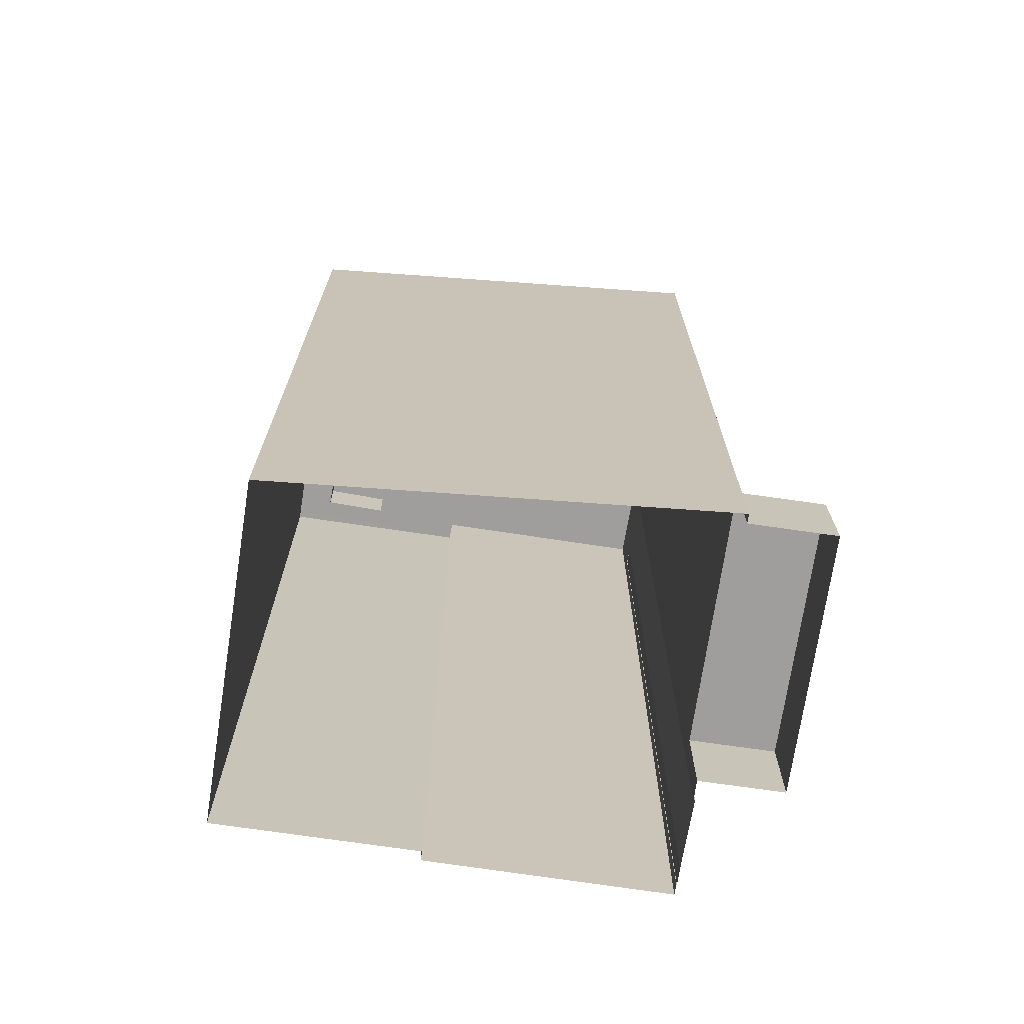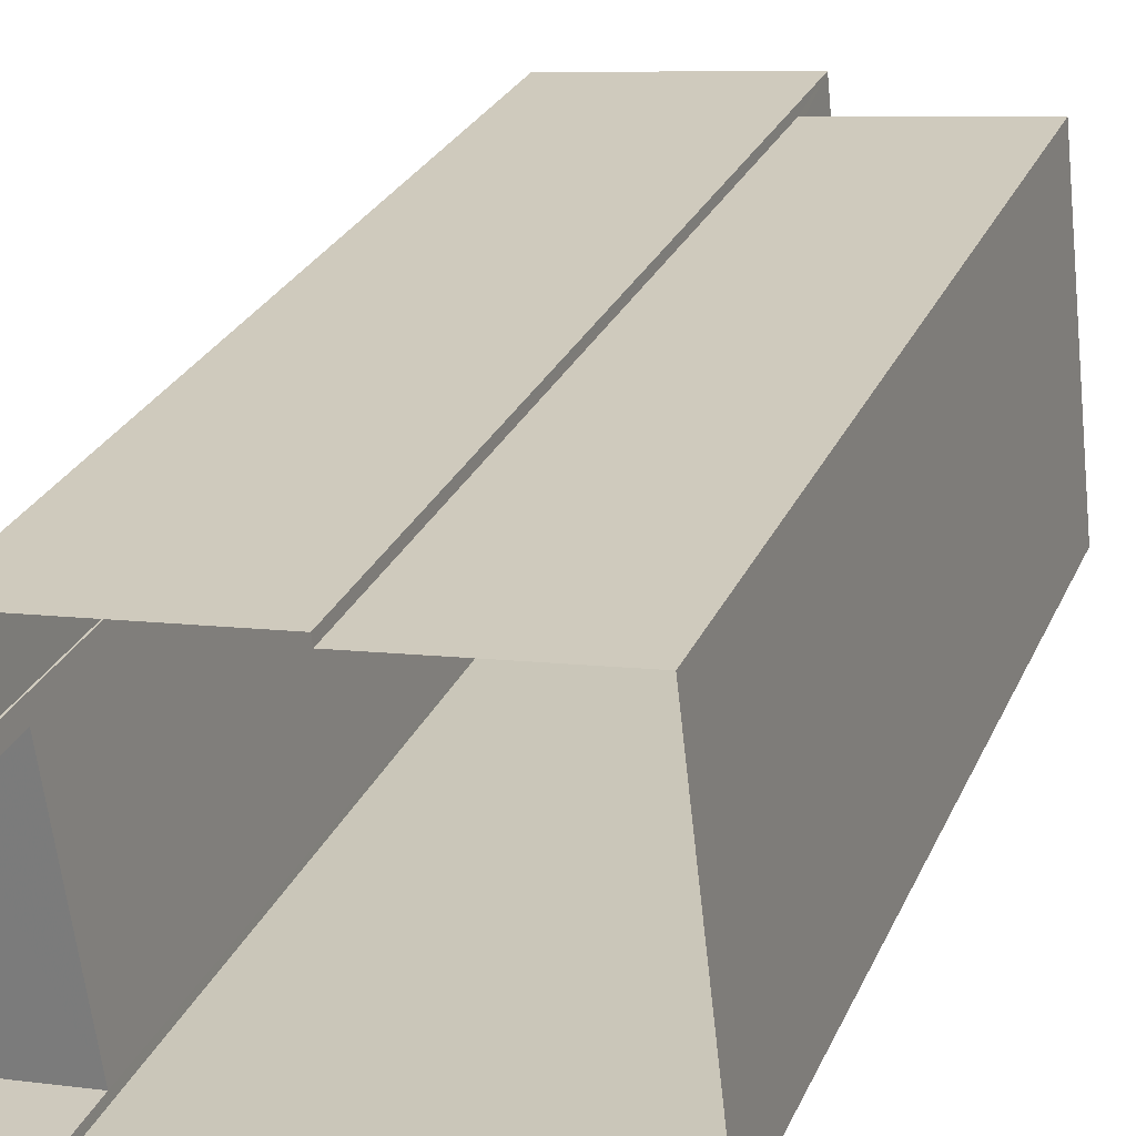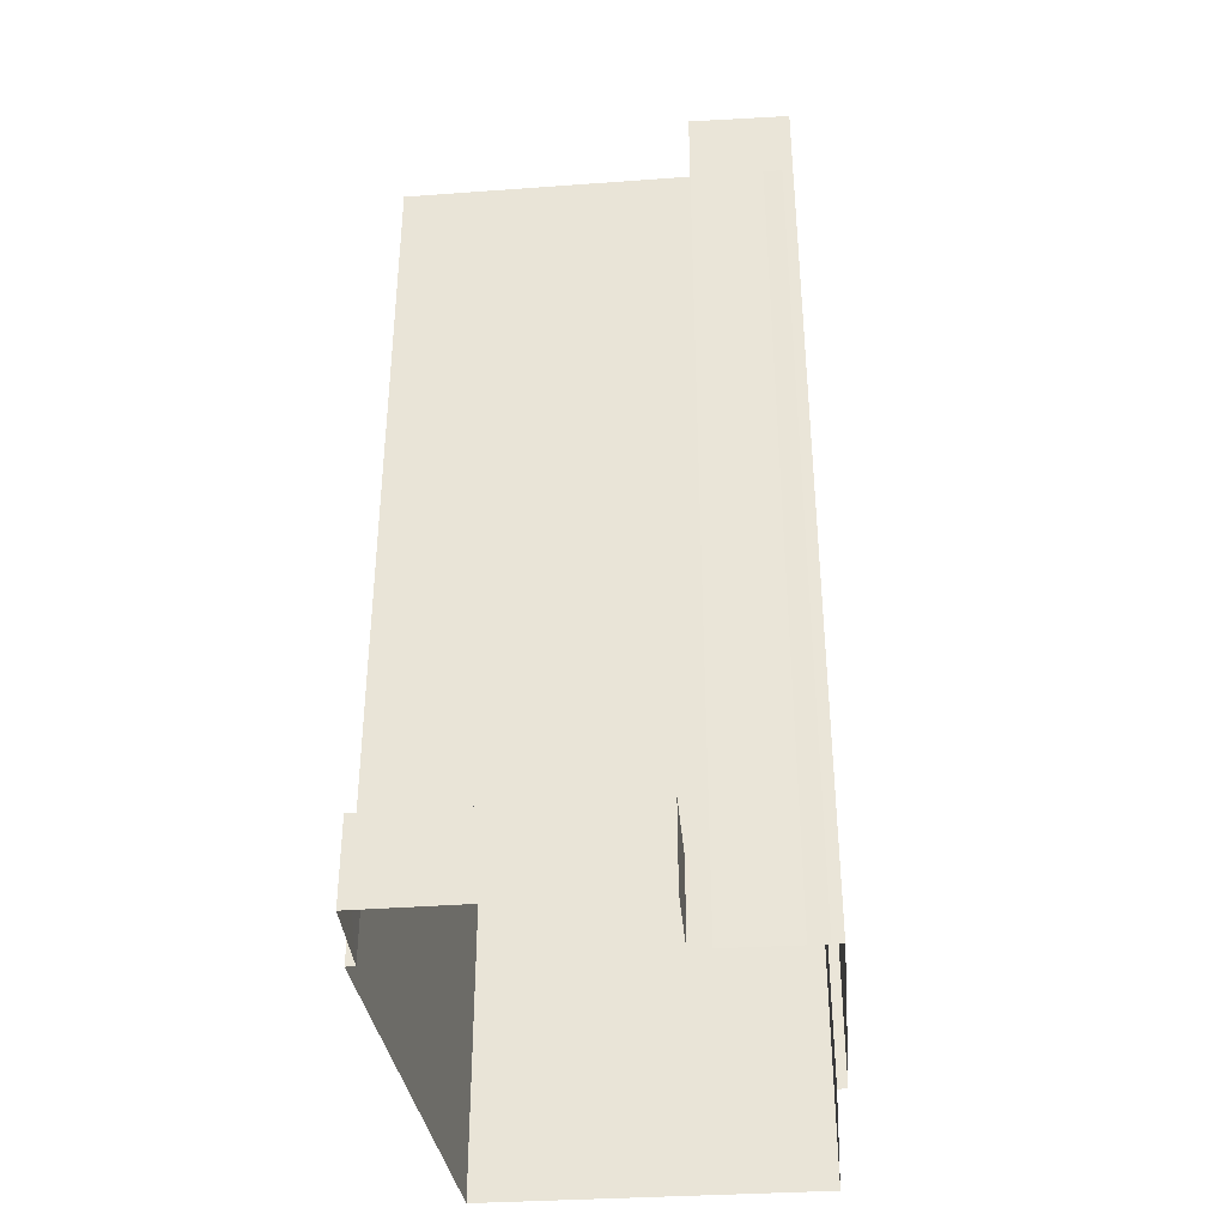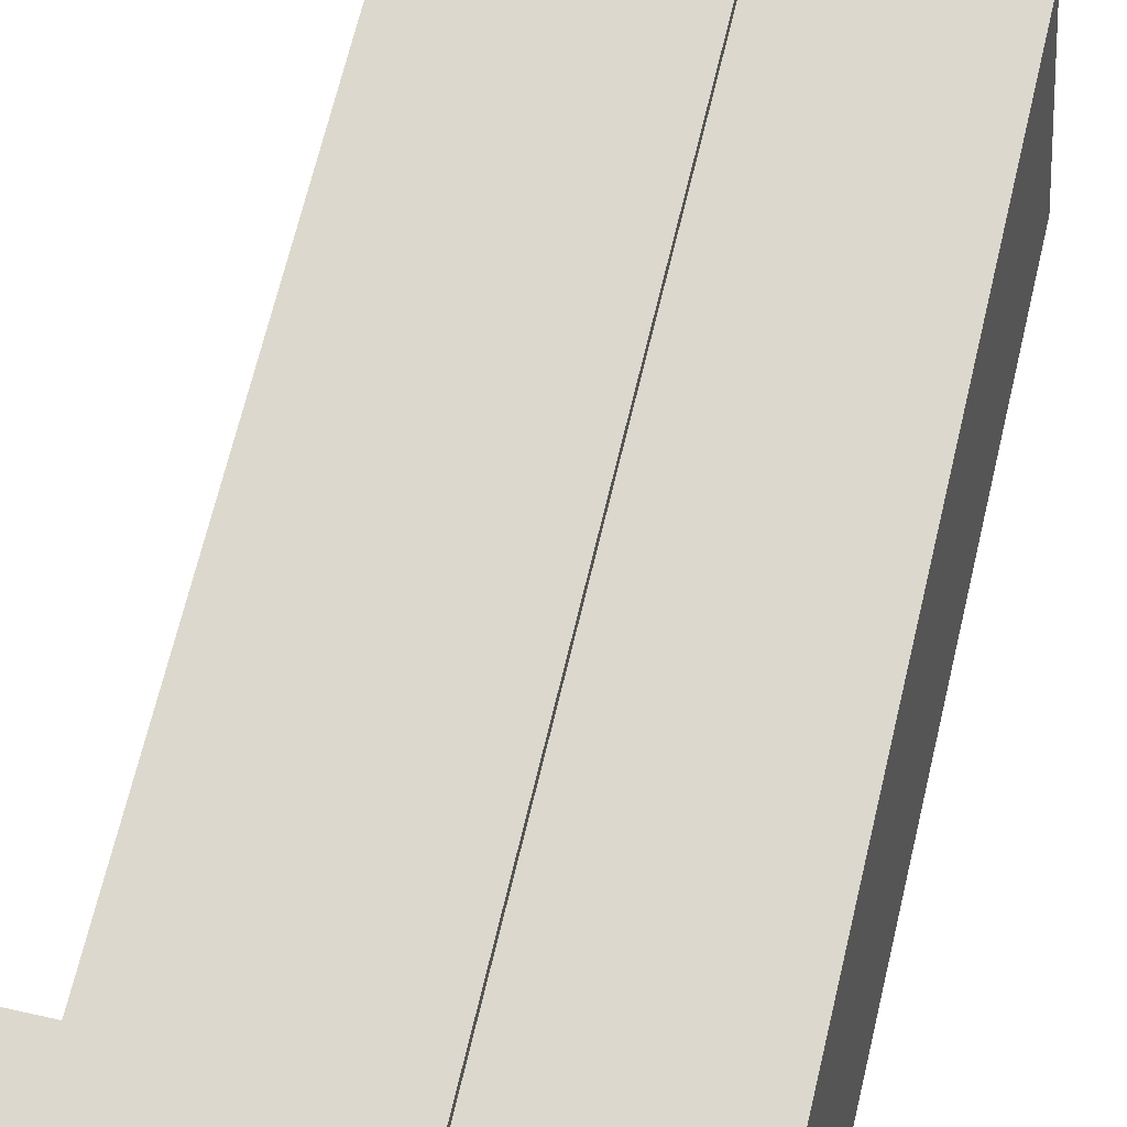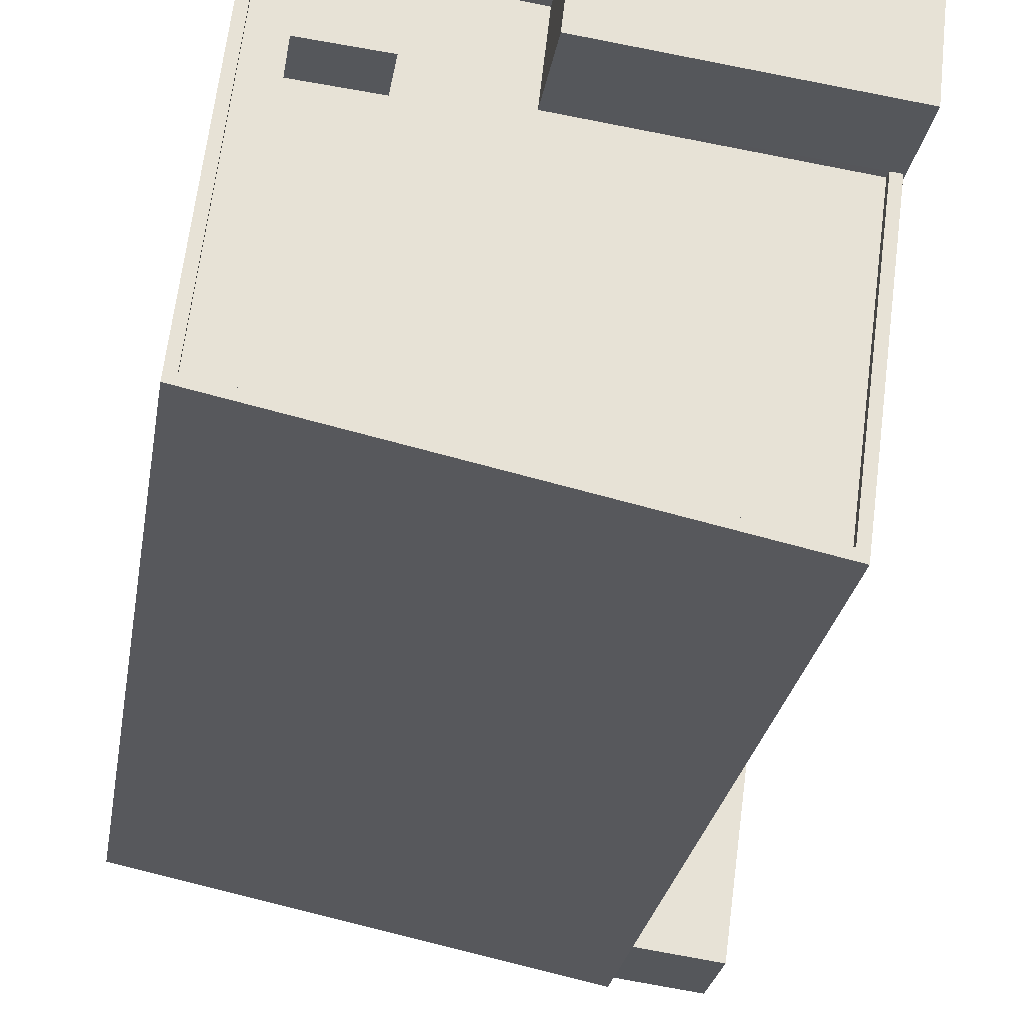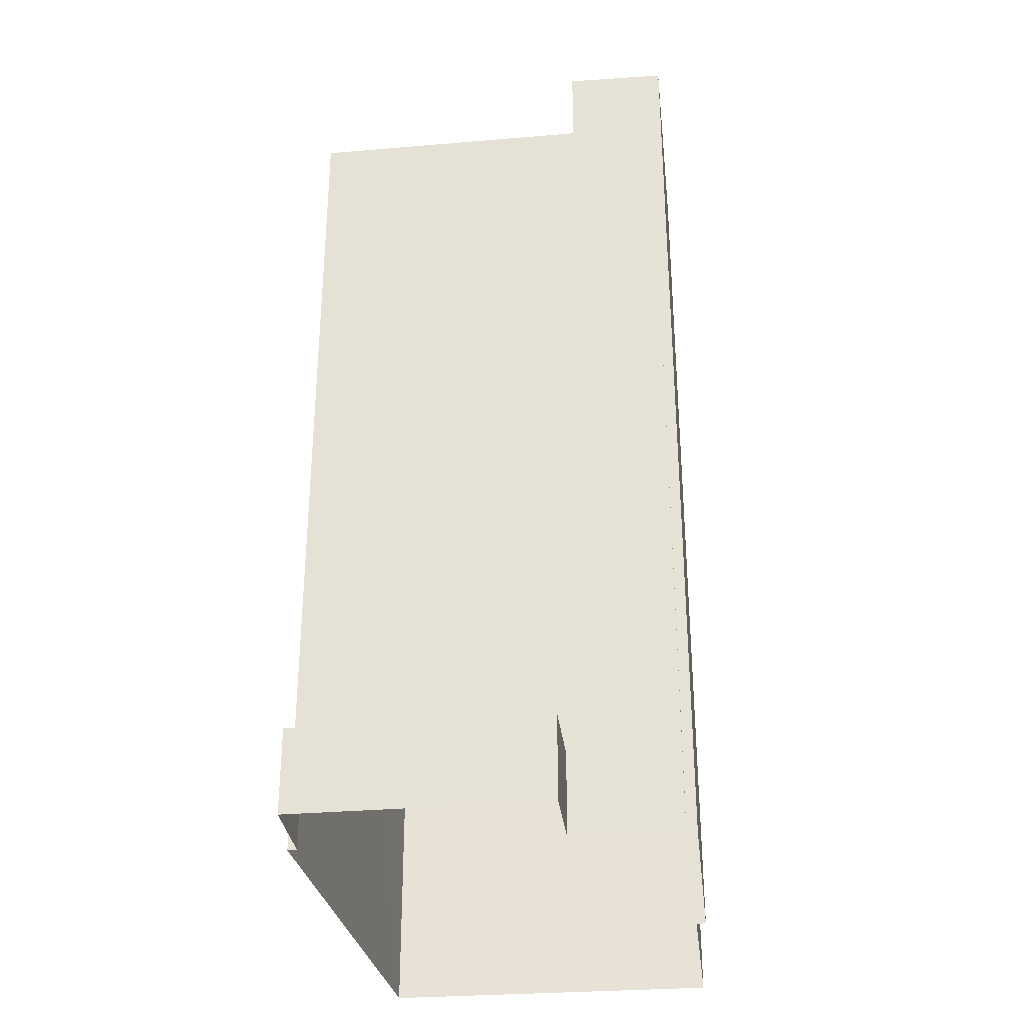
<metadata>
{"format":"obj","ext":"obj","renderer":"f3d","projection":"perspective","resolution":1024,"background":"white","views":[{"elev":-70.9,"azim":-15.8,"up":"+Z"},{"elev":27.5,"azim":-159.5,"up":"+Y"},{"elev":-37.8,"azim":87.8,"up":"+Z"},{"elev":70.6,"azim":-166.3,"up":"+Y"},{"elev":-26.0,"azim":-8.9,"up":"+Y"},{"elev":-31.8,"azim":89.3,"up":"+Z"}]}
</metadata>
<code>
v -7595 -3.719e+04 32.66
v -7595 -3.719e+04 4.666
v -7595 -3.719e+04 4.666
v -7595 -3.719e+04 35.23
v -7595 -3.719e+04 4.667
v -7595 -3.719e+04 4.667
v -7595 -3.719e+04 32.66
v -7595 -3.719e+04 35.23
v -7595 -3.719e+04 4.666
v -7595 -3.719e+04 32.66
v -7596 -3.719e+04 32.41
v -7596 -3.719e+04 32.66
v -7603 -3.719e+04 32.41
v -7603 -3.719e+04 35.23
v -7603 -3.719e+04 32.66
v -7603 -3.719e+04 4.67
v -7603 -3.719e+04 4.67
v -7603 -3.719e+04 35.23
v -7603 -3.719e+04 32.66
v -7603 -3.719e+04 32.41
v -7609 -3.719e+04 4.673
v -7609 -3.719e+04 32.67
v -7610 -3.72e+04 32.66
v -7610 -3.72e+04 4.671
v -7595 -3.719e+04 32.66
v -7595 -3.719e+04 4.667
v -7595 -3.719e+04 7.448
v -7595 -3.719e+04 4.666
v -7596 -3.72e+04 7.447
v -7596 -3.72e+04 4.665
v -7596 -3.72e+04 4.665
v -7596 -3.72e+04 32.66
v -7610 -3.72e+04 32.41
v -7610 -3.72e+04 32.66
v -7607 -3.72e+04 32.41
v -7597 -3.72e+04 32.66
v -7597 -3.72e+04 32.41
v -7609 -3.719e+04 32.42
v -7609 -3.719e+04 32.67
v -7606 -3.719e+04 32.41
v -7608 -3.719e+04 32.41
v -7606 -3.719e+04 33.92
v -7608 -3.719e+04 33.92
v -7606 -3.719e+04 32.41
v -7608 -3.719e+04 32.41
v -7608 -3.719e+04 33.92
v -7606 -3.719e+04 33.92
v -7606 -3.719e+04 32.41
v -7594 -3.72e+04 7.446
v -7594 -3.72e+04 4.664
v -7593 -3.719e+04 7.447
v -7593 -3.719e+04 4.665
f 21 17 24
f 30 24 31
f 17 16 6
f 50 31 52
f 3 5 26
f 5 17 6
f 2 9 3
f 52 31 28
f 28 17 9
f 24 17 31
f 3 17 5
f 9 17 3
f 31 17 28
f 1 2 3
f 2 1 4
f 5 6 7
f 8 4 1
f 6 8 7
f 8 1 7
f 9 2 10
f 2 4 10
f 11 12 13
f 13 12 14
f 12 4 14
f 10 4 12
f 15 16 17
f 16 15 18
f 13 14 19
f 20 13 19
f 14 18 19
f 19 18 15
f 8 6 16
f 18 8 16
f 15 21 22
f 15 17 21
f 23 21 24
f 23 22 21
f 7 25 26
f 5 7 26
f 9 27 28
f 29 30 31
f 10 27 9
f 32 29 27
f 29 32 30
f 32 27 10
f 1 26 25
f 1 3 26
f 32 23 24
f 30 32 24
f 33 34 35
f 35 36 37
f 35 34 36
f 34 33 38
f 39 34 38
f 38 40 39
f 40 20 19
f 39 40 19
f 11 37 36
f 12 11 36
f 41 42 43
f 41 44 42
f 45 41 43
f 46 45 43
f 47 45 46
f 47 48 45
f 42 48 47
f 42 44 48
f 49 31 50
f 49 29 31
f 28 27 51
f 52 28 51
f 49 50 52
f 51 49 52
f 14 4 8
f 18 14 8
f 35 37 13
f 37 11 13
f 35 13 44
f 40 48 20
f 44 13 48
f 48 13 20
f 35 44 41
f 41 33 35
f 33 41 38
f 40 45 48
f 38 45 40
f 41 45 38
f 32 10 36
f 32 36 23
f 23 39 22
f 10 12 36
f 39 15 22
f 19 15 39
f 36 34 23
f 34 39 23
f 1 25 7
f 47 43 42
f 47 46 43
f 51 29 49
f 51 27 29

</code>
